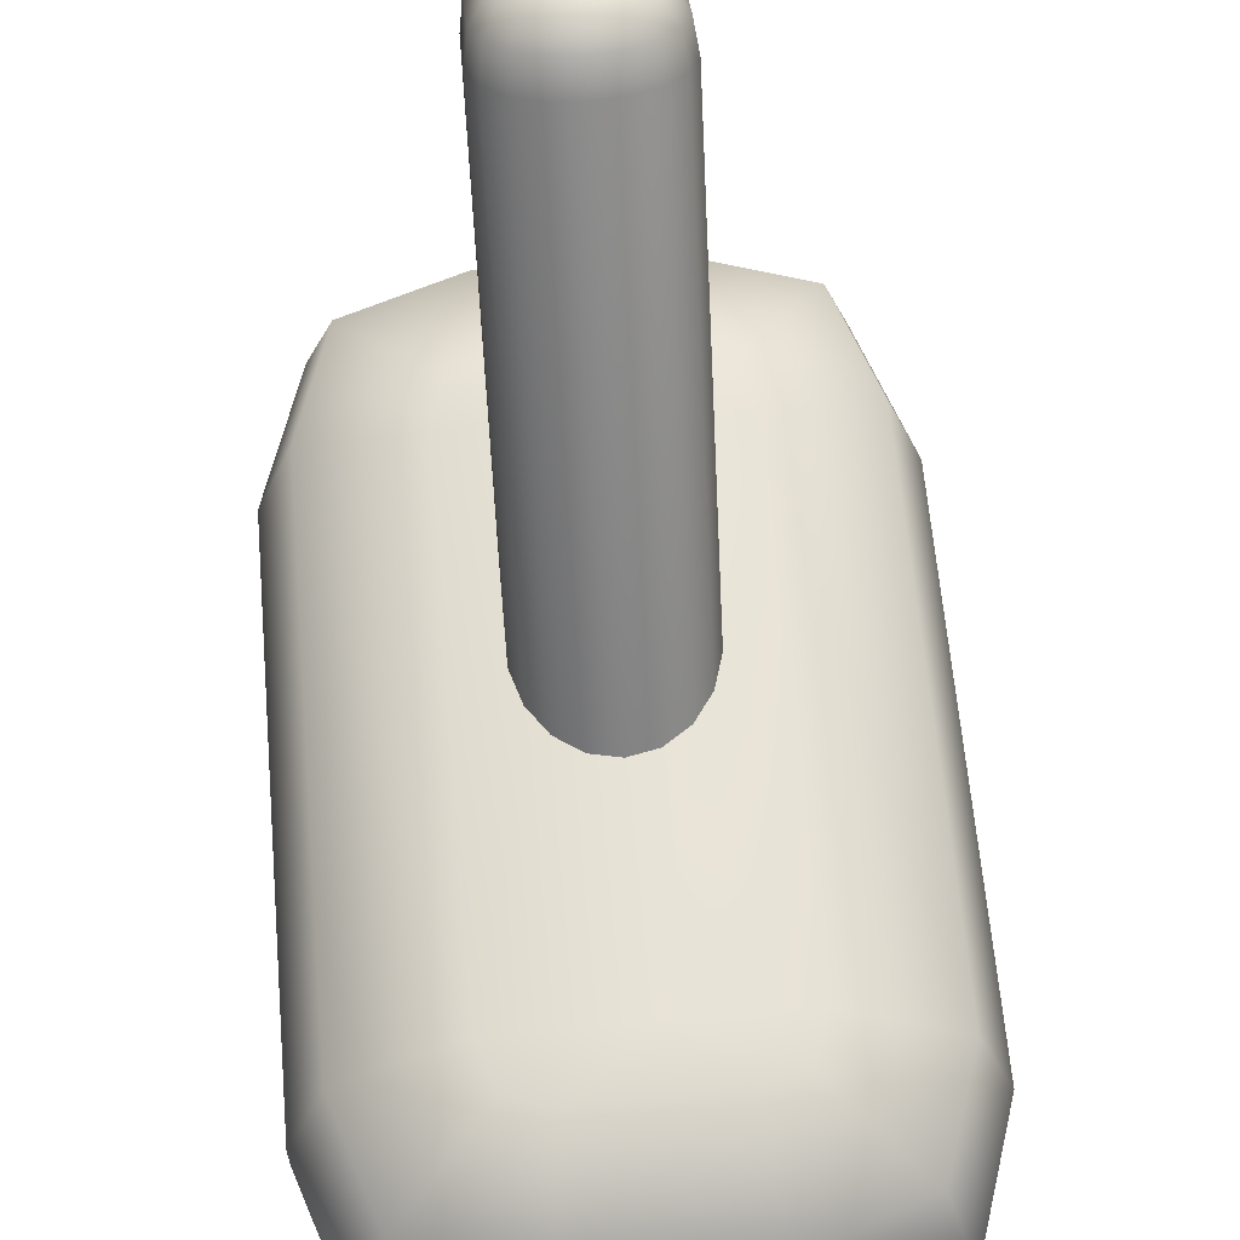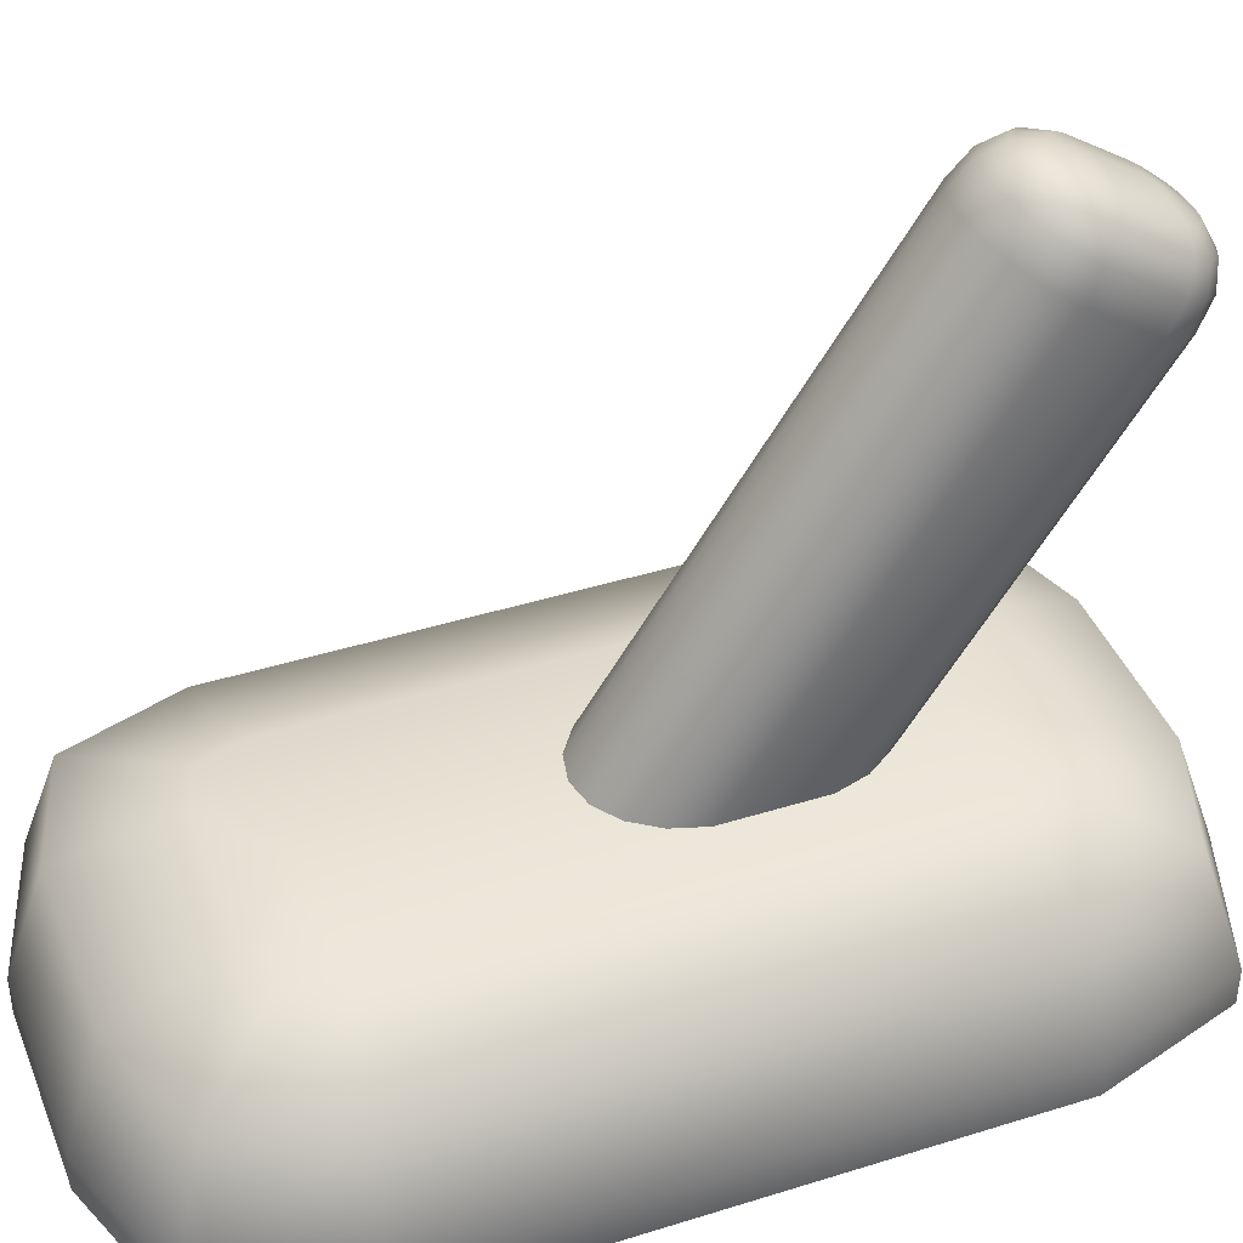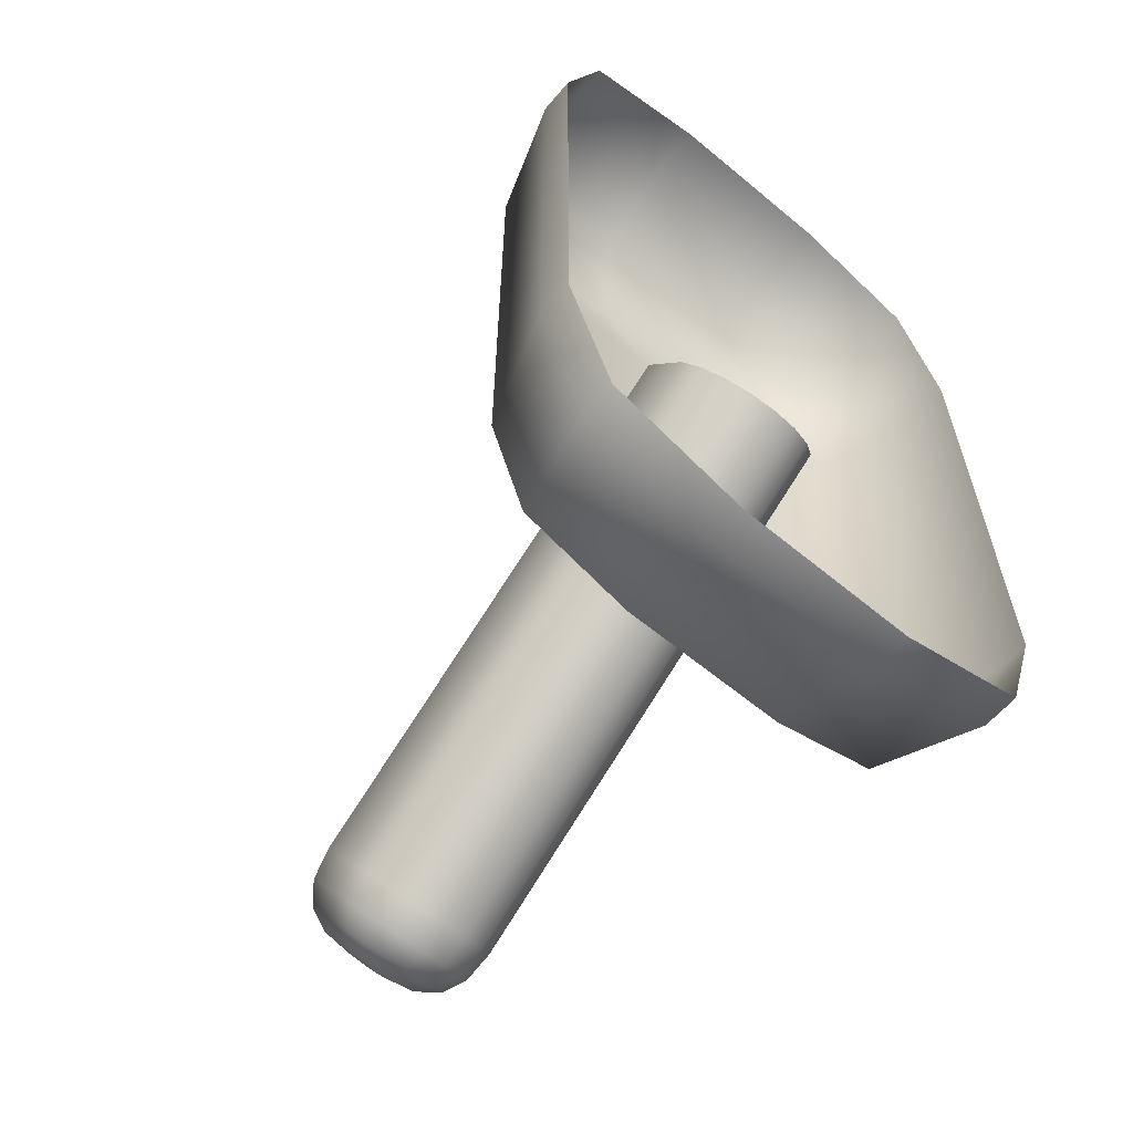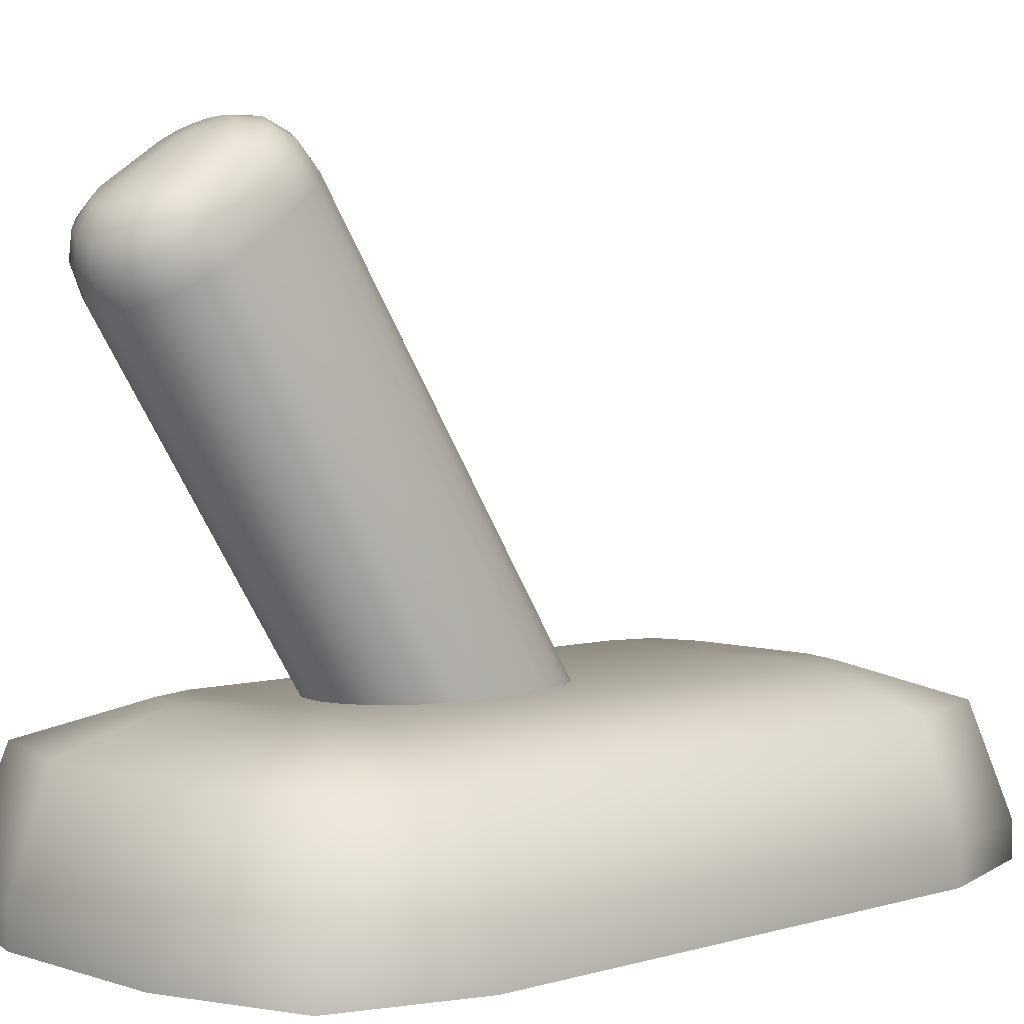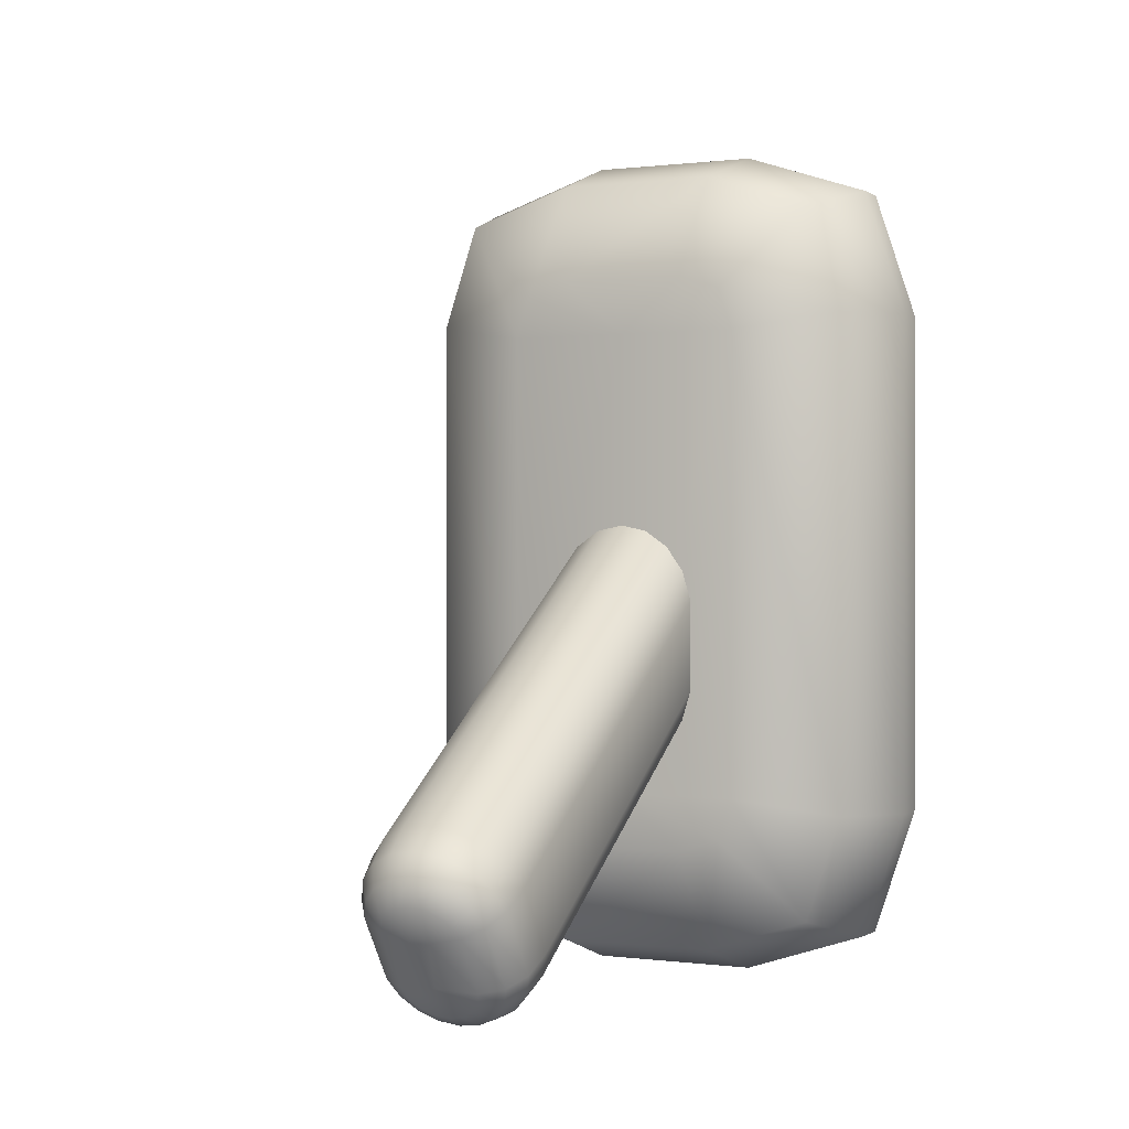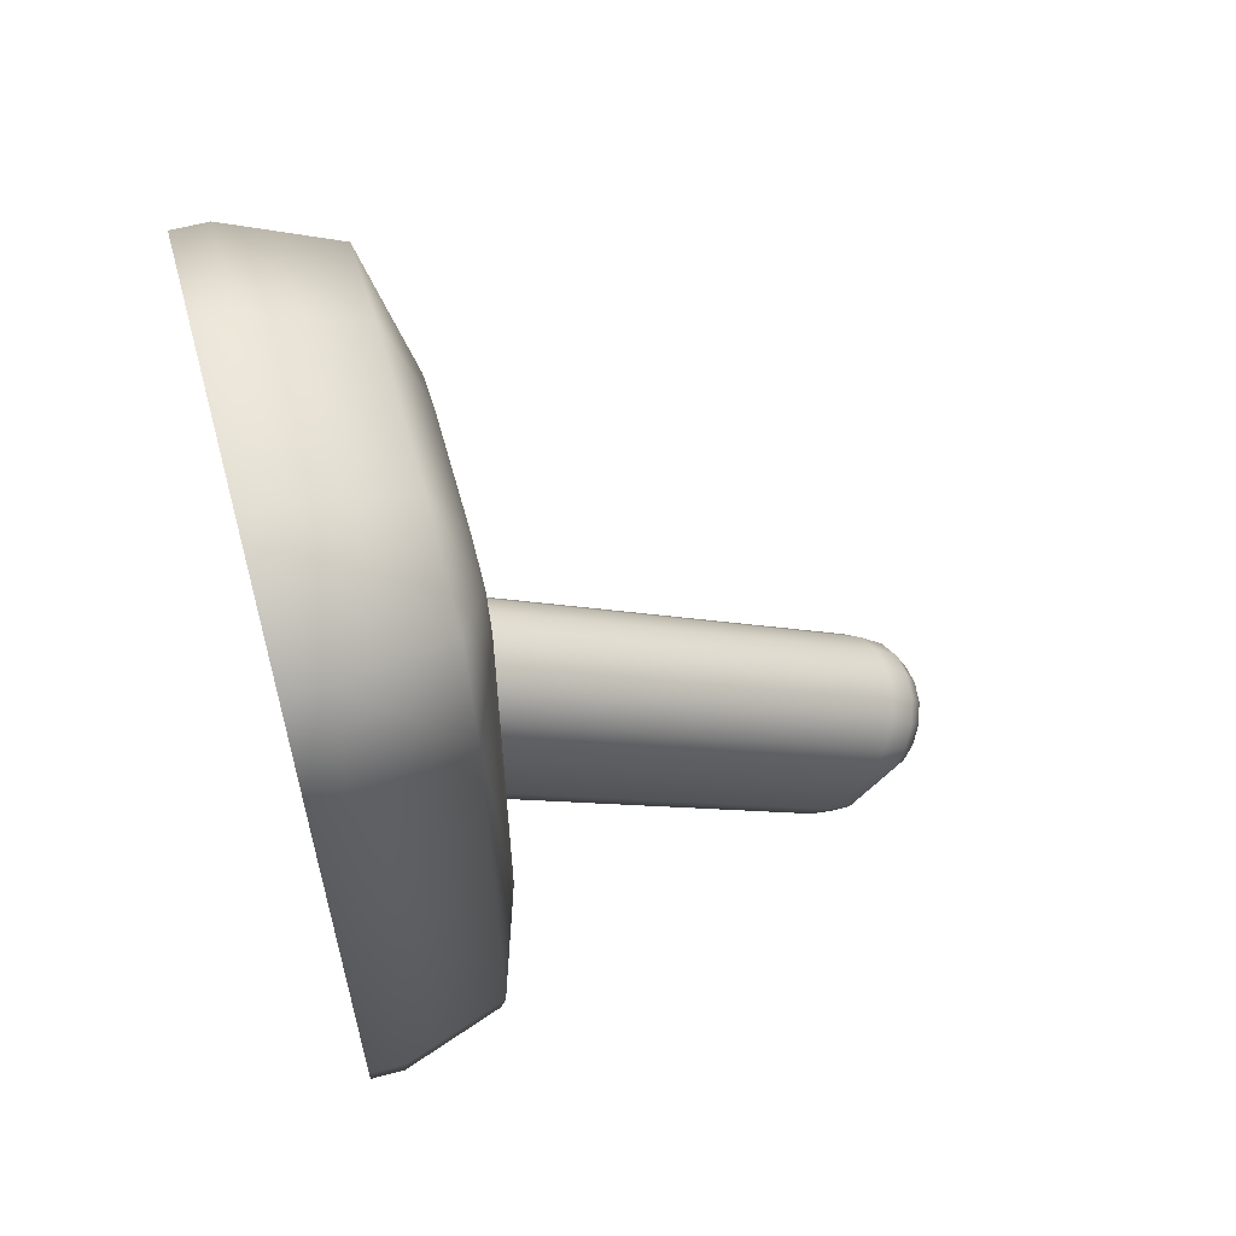
<metadata>
{"format":"obj","ext":"obj","renderer":"f3d","projection":"perspective","resolution":1024,"background":"white","views":[{"elev":62.9,"azim":-5.0,"up":"+Y"},{"elev":41.4,"azim":69.2,"up":"+Y"},{"elev":-60.8,"azim":-40.3,"up":"+Z"},{"elev":4.2,"azim":-133.6,"up":"+Y"},{"elev":0.3,"azim":-154.2,"up":"+Z"},{"elev":59.8,"azim":74.6,"up":"+Z"}]}
</metadata>
<code>
v  -0.7 1 1.37
v  0 1 1.37
v  0 1 -1.37
v  -0.7 1 -1.37
v  -0.5 0 2.5
v  0.5 0 2.5
v  0.5 0.2 2.5
v  -0.5 0.2 2.5
v  1.5 0 1.5
v  1.5 0 -1.5
v  1.5 0.2 -1.5
v  1.5 0.2 1.5
v  0.5 0 -2.5
v  -0.5 0 -2.5
v  -0.5 0.2 -2.5
v  0.5 0.2 -2.5
v  -1.5 0 -1.5
v  -1.5 0 1.5
v  -1.5 0.2 1.5
v  -1.5 0.2 -1.5
v  1.25 0 2.25
v  1.25 0.2 2.25
v  -1.25 0.2 2.25
v  -1.25 0 2.25
v  1.25 0 -2.25
v  1.25 0.2 -2.25
v  -1.25 0 -2.25
v  -1.25 0.2 -2.25
v  -0.6175 1 1.617
v  -1.3 0.8 1.468
v  -1.092 0.8 2.092
v  -0.3702 1 1.7
v  -0.4675 0.8 2.3
v  0.3702 1 1.7
v  0.4675 0.8 2.3
v  0.6175 1 1.617
v  1.092 0.8 2.092
v  0.7 1 1.37
v  1.3 0.8 1.468
v  0.7 1 -1.37
v  1.3 0.8 -1.468
v  0.6175 1 -1.617
v  1.092 0.8 -2.092
v  0.3702 1 -1.7
v  0.4675 0.8 -2.3
v  -0.3702 1 -1.7
v  -0.4675 0.8 -2.3
v  -0.6175 1 -1.617
v  -1.092 0.8 -2.092
v  -1.3 0.8 -1.468
o Box001
g Box001
f 1 2 3 4
f 5 6 7 8
f 9 10 11 12
f 13 14 15 16
f 17 18 19 20
f 7 6 21 22
f 5 8 23 24
f 11 10 25 26
f 9 12 22 21
f 15 14 27 28
f 13 16 26 25
f 19 18 24 23
f 17 20 28 27
f 29 1 30 31
f 32 29 31 33
f 34 32 33 35
f 36 34 35 37
f 38 36 37 39
f 40 38 39 41
f 42 40 41 43
f 44 42 43 45
f 46 44 45 47
f 48 46 47 49
f 4 48 49 50
f 1 4 50 30
f 8 7 35 33
f 12 11 41 39
f 16 15 47 45
f 20 19 30 50
f 7 22 37 35
f 23 8 33 31
f 11 26 43 41
f 22 12 39 37
f 15 28 49 47
f 26 16 45 43
f 19 23 31 30
f 28 20 50 49
f 40 42 3
f 48 4 3
f 46 48 3
f 44 46 3
f 42 44 3
f 1 29 2
f 29 32 2
f 32 34 2
f 34 36 2
f 36 38 2
f 2 38 40 3
v  -0 0.7722 0.3773
v  0.1547 0.7574 0.3544
v  0.1547 3.36 -1.338
v  0 3.374 -1.315
v  0.2908 0.7145 0.2885
v  0.2908 3.317 -1.403
v  0.3918 0.6489 0.1876
v  0.3918 3.251 -1.504
v  0.4455 0.5684 0.0639
v  0.4455 3.171 -1.628
v  0.4455 0.3275 -0.3067
v  0.4455 2.93 -1.999
v  0.3918 0.2471 -0.4304
v  0.3918 2.849 -2.122
v  0.2908 0.1815 -0.5313
v  0.2908 2.784 -2.223
v  0.1547 0.1386 -0.5972
v  0.1547 2.741 -2.289
v  0 0.1238 -0.6201
v  0 2.726 -2.312
v  -0.1547 0.1386 -0.5972
v  -0.1547 2.741 -2.289
v  -0.2908 0.1815 -0.5313
v  -0.2908 2.784 -2.223
v  -0.3918 0.2471 -0.4304
v  -0.3918 2.849 -2.122
v  -0.4455 0.3275 -0.3067
v  -0.4455 2.93 -1.999
v  -0.4455 0.5684 0.0639
v  -0.4455 3.171 -1.628
v  -0.3918 0.6489 0.1876
v  -0.3918 3.251 -1.504
v  -0.2908 0.7145 0.2885
v  -0.2908 3.317 -1.403
v  -0.1547 0.7574 0.3544
v  -0.1547 3.36 -1.338
v  0.0199 3.483 -1.86
v  0 3.458 -1.899
v  -0 3.485 -1.857
v  0.0374 3.478 -1.868
v  0.0505 3.469 -1.881
v  0.0574 3.459 -1.897
v  0.0574 3.292 -2.153
v  0 3.294 -2.151
v  0.0505 3.282 -2.169
v  0.0374 3.274 -2.182
v  0.0199 3.268 -2.19
v  0 3.266 -2.193
v  -0.0199 3.268 -2.19
v  -0.0374 3.274 -2.182
v  -0.0505 3.282 -2.169
v  -0.0574 3.292 -2.153
v  -0.0574 3.459 -1.897
v  -0.0505 3.469 -1.881
v  -0.0374 3.478 -1.868
v  -0.0199 3.483 -1.86
v  0.1463 3.489 -1.45
v  0 3.503 -1.428
v  0.121 3.553 -1.574
v  0 3.565 -1.556
v  0.275 3.449 -1.512
v  0.2275 3.52 -1.625
v  0.3704 3.387 -1.607
v  0.3064 3.468 -1.704
v  0.4213 3.311 -1.724
v  0.3485 3.405 -1.801
v  0.4213 3.075 -2.088
v  0.3485 3.183 -2.143
v  0.3704 2.998 -2.205
v  0.3064 3.12 -2.24
v  0.275 2.936 -2.3
v  0.2275 3.069 -2.319
v  0.1463 2.896 -2.362
v  0.121 3.035 -2.37
v  0 2.882 -2.384
v  0 3.024 -2.388
v  -0.1463 2.896 -2.362
v  -0.121 3.035 -2.37
v  -0.275 2.936 -2.3
v  -0.2275 3.069 -2.319
v  -0.3704 2.998 -2.205
v  -0.3064 3.12 -2.24
v  -0.4213 3.075 -2.088
v  -0.3485 3.183 -2.143
v  -0.4213 3.311 -1.724
v  -0.3485 3.405 -1.801
v  -0.3704 3.387 -1.607
v  -0.3064 3.468 -1.704
v  -0.275 3.449 -1.512
v  -0.2275 3.52 -1.625
v  -0.1463 3.489 -1.45
v  -0.121 3.553 -1.574
v  0 3.559 -1.699
v  0.0789 3.551 -1.711
v  0.1483 3.529 -1.744
v  0.1998 3.496 -1.796
v  0.2272 3.455 -1.859
v  0.2272 3.256 -2.165
v  0.1998 3.215 -2.228
v  0.1483 3.181 -2.279
v  0.0789 3.159 -2.313
v  0 3.152 -2.325
v  -0.0789 3.159 -2.313
v  -0.1483 3.181 -2.279
v  -0.1998 3.215 -2.228
v  -0.2272 3.256 -2.165
v  -0.2272 3.455 -1.859
v  -0.1998 3.496 -1.796
v  -0.1483 3.529 -1.744
v  -0.0789 3.551 -1.711
o Cylinder001
g Cylinder001
f 51 52 53 54
f 52 55 56 53
f 55 57 58 56
f 57 59 60 58
f 59 61 62 60
f 61 63 64 62
f 63 65 66 64
f 65 67 68 66
f 67 69 70 68
f 69 71 72 70
f 71 73 74 72
f 73 75 76 74
f 75 77 78 76
f 77 79 80 78
f 79 81 82 80
f 81 83 84 82
f 83 85 86 84
f 85 51 54 86
f 87 88 89
f 90 88 87
f 91 88 90
f 92 88 91
f 93 94 88 92
f 95 94 93
f 96 94 95
f 97 94 96
f 98 94 97
f 99 94 98
f 100 94 99
f 101 94 100
f 102 94 101
f 103 88 94 102
f 104 88 103
f 105 88 104
f 106 88 105
f 89 88 106
f 54 53 107 108
f 108 107 109 110
f 53 56 111 107
f 107 111 112 109
f 56 58 113 111
f 111 113 114 112
f 58 60 115 113
f 113 115 116 114
f 60 62 117 115
f 115 117 118 116
f 62 64 119 117
f 117 119 120 118
f 64 66 121 119
f 119 121 122 120
f 66 68 123 121
f 121 123 124 122
f 68 70 125 123
f 123 125 126 124
f 70 72 127 125
f 125 127 128 126
f 72 74 129 127
f 127 129 130 128
f 74 76 131 129
f 129 131 132 130
f 76 78 133 131
f 131 133 134 132
f 78 80 135 133
f 133 135 136 134
f 80 82 137 135
f 135 137 138 136
f 82 84 139 137
f 137 139 140 138
f 84 86 141 139
f 139 141 142 140
f 86 54 108 141
f 141 108 110 142
f 87 89 143 144
f 144 143 110 109
f 90 87 144 145
f 145 144 109 112
f 91 90 145 146
f 146 145 112 114
f 92 91 146 147
f 147 146 114 116
f 93 92 147 148
f 148 147 116 118
f 95 93 148 149
f 149 148 118 120
f 96 95 149 150
f 150 149 120 122
f 97 96 150 151
f 151 150 122 124
f 98 97 151 152
f 152 151 124 126
f 99 98 152 153
f 153 152 126 128
f 100 99 153 154
f 154 153 128 130
f 101 100 154 155
f 155 154 130 132
f 102 101 155 156
f 156 155 132 134
f 103 102 156 157
f 157 156 134 136
f 104 103 157 158
f 158 157 136 138
f 105 104 158 159
f 159 158 138 140
f 106 105 159 160
f 160 159 140 142
f 89 106 160 143
f 143 160 142 110

</code>
